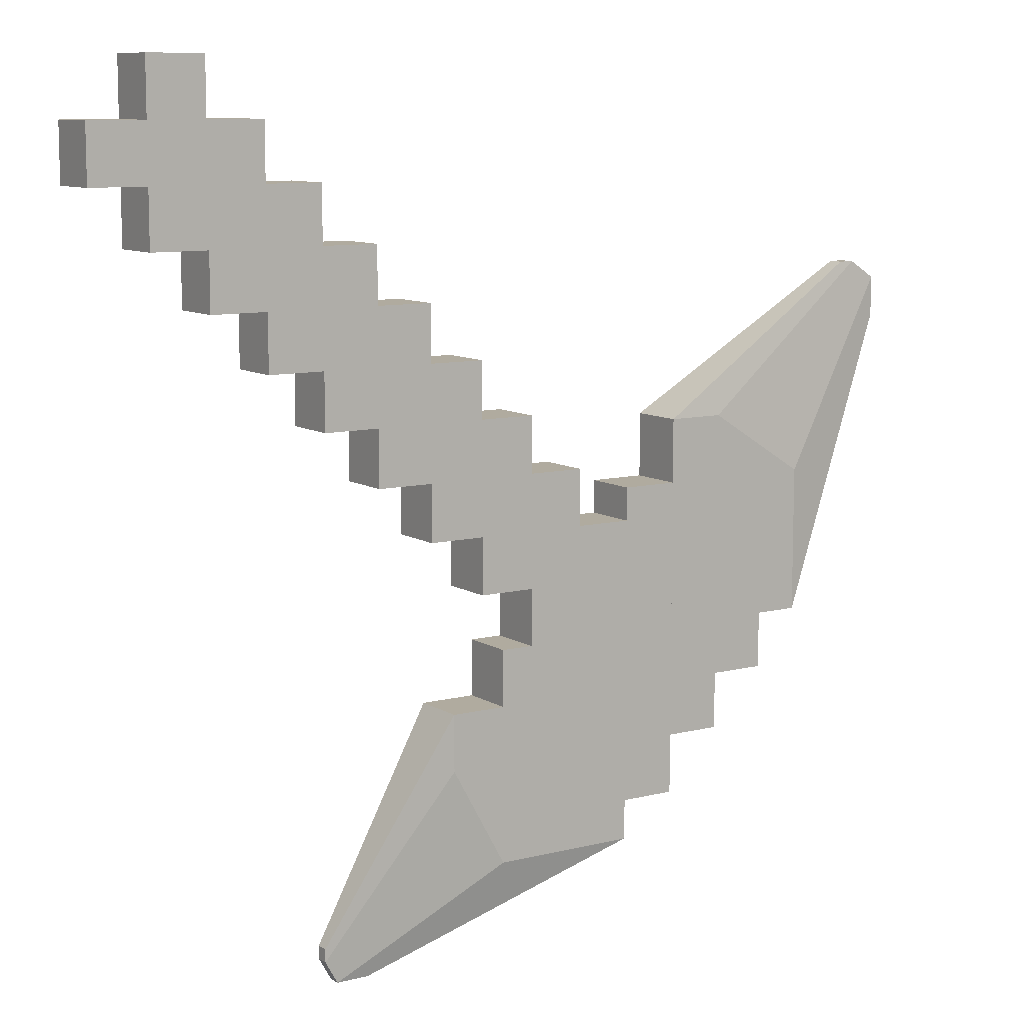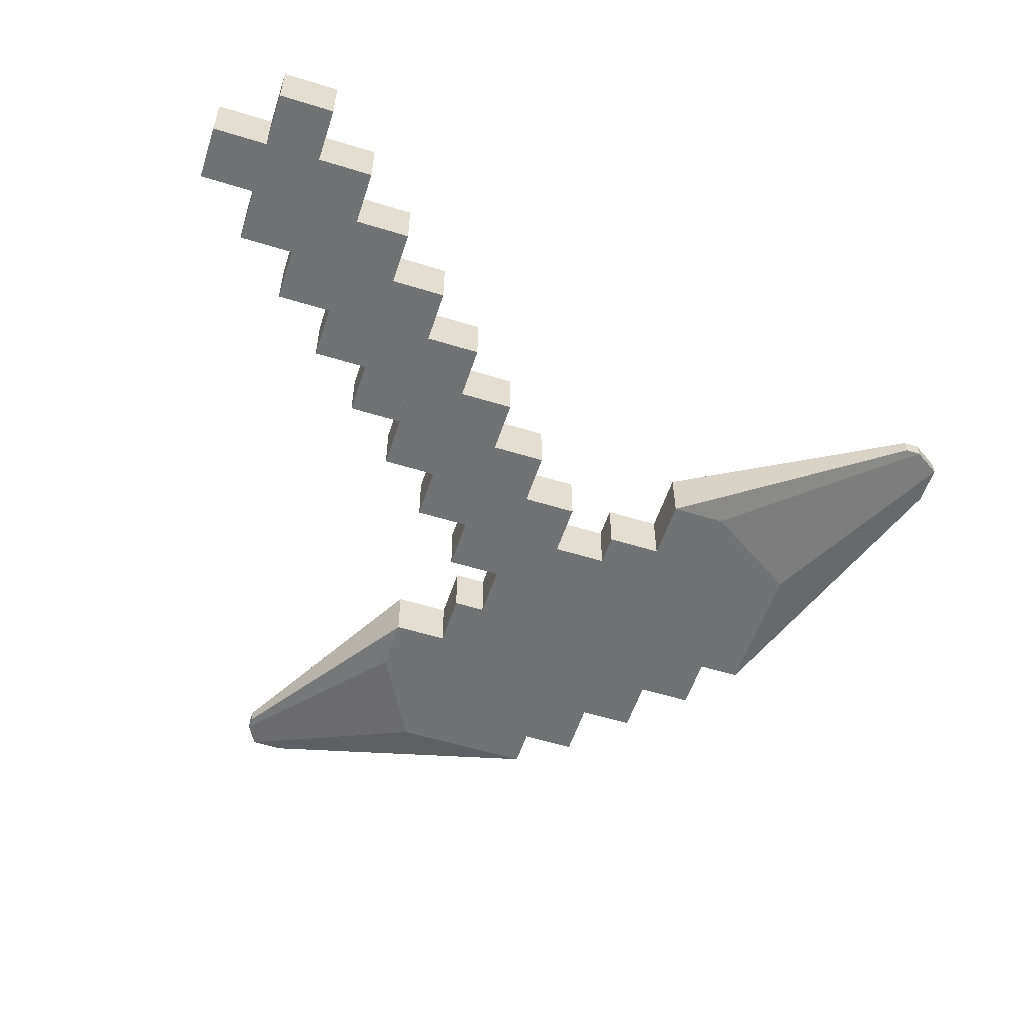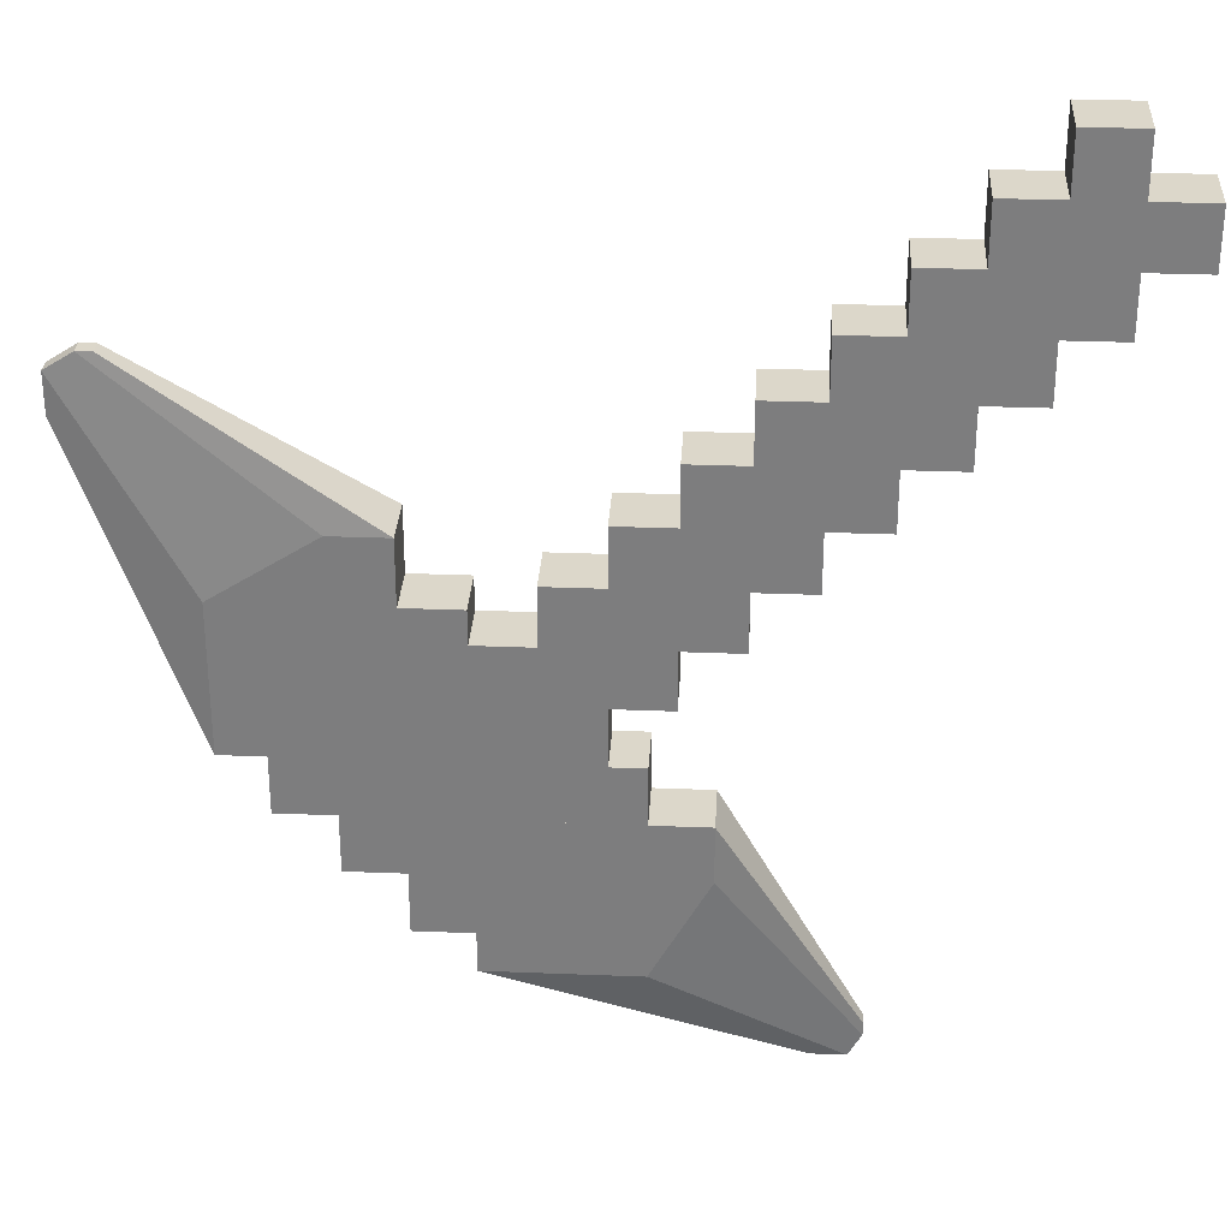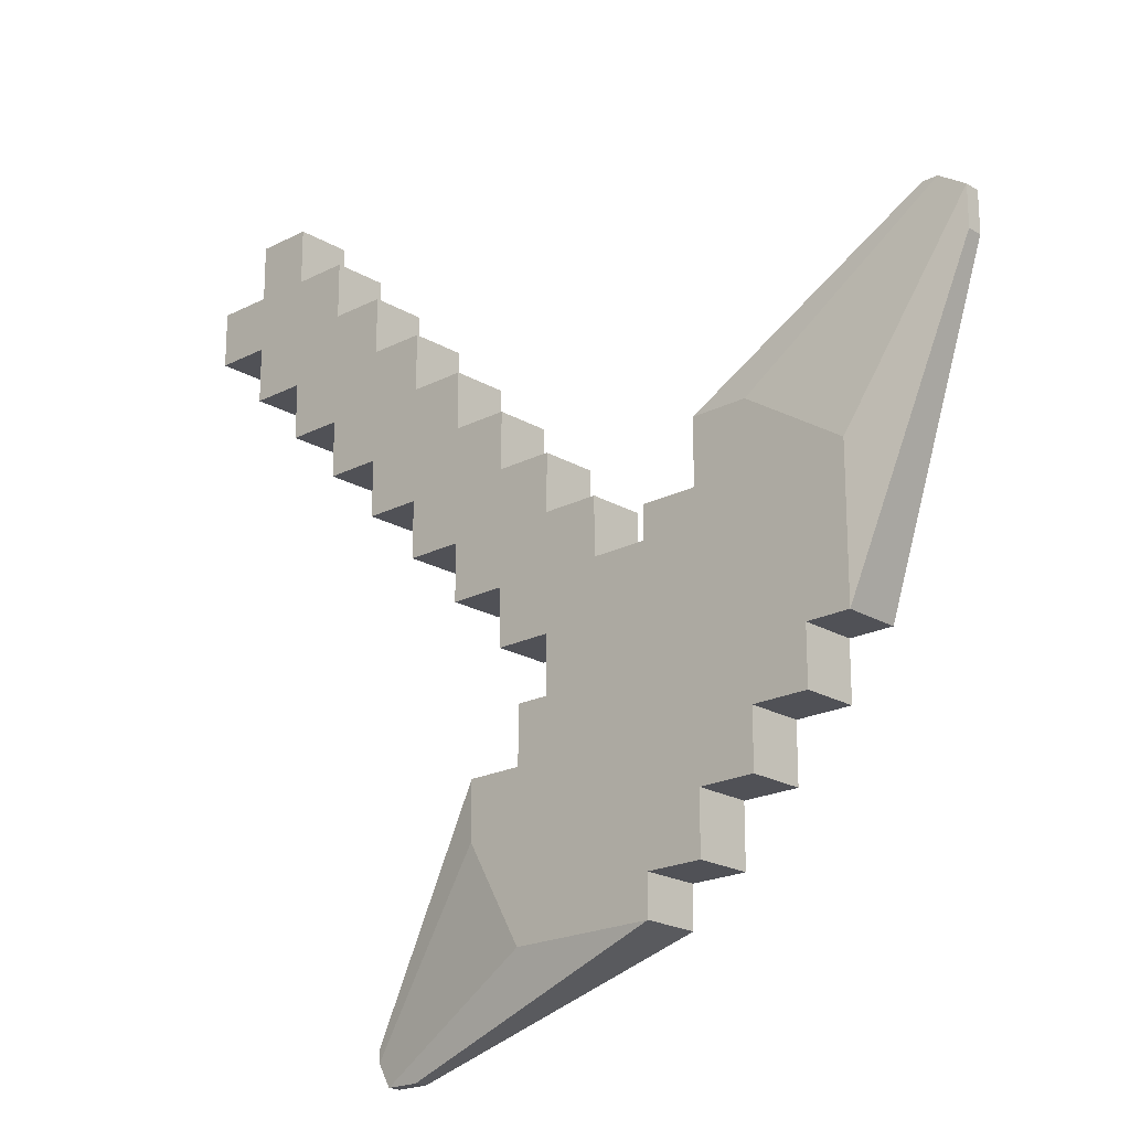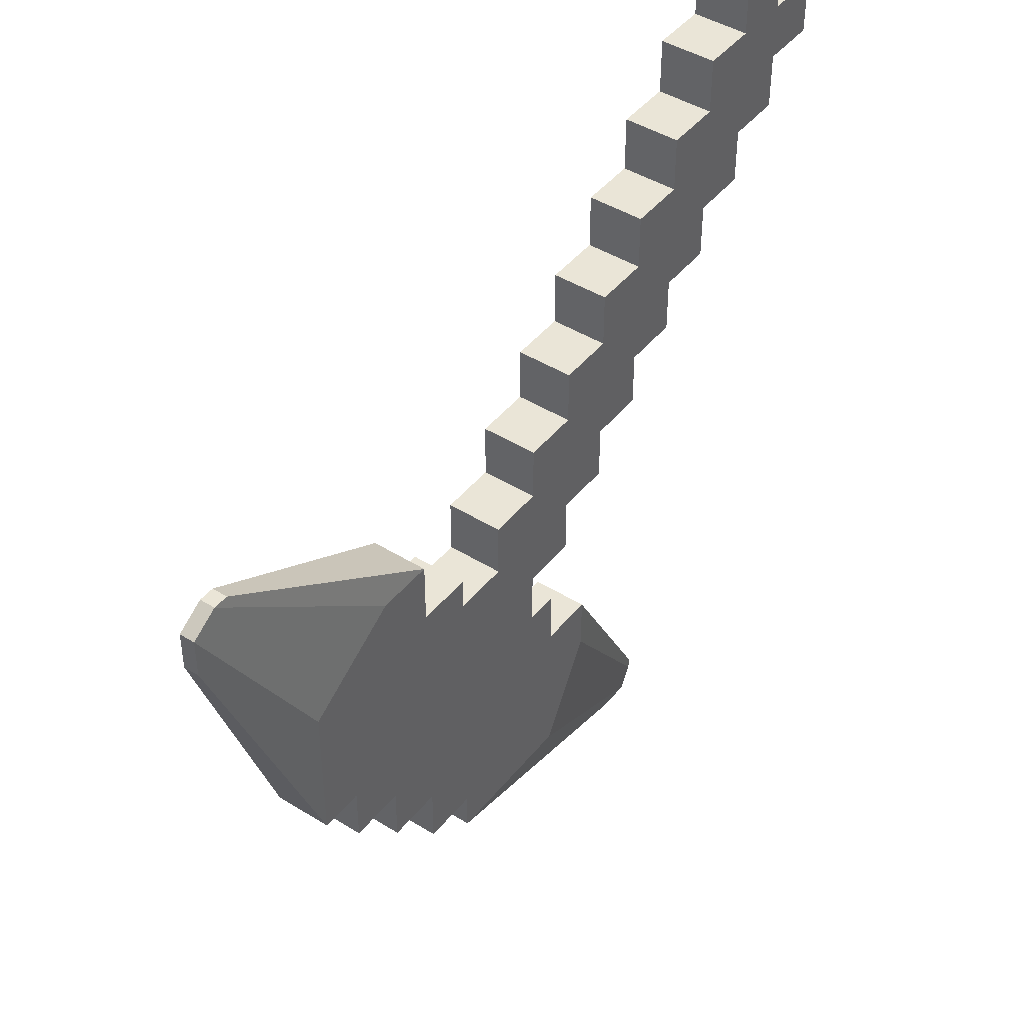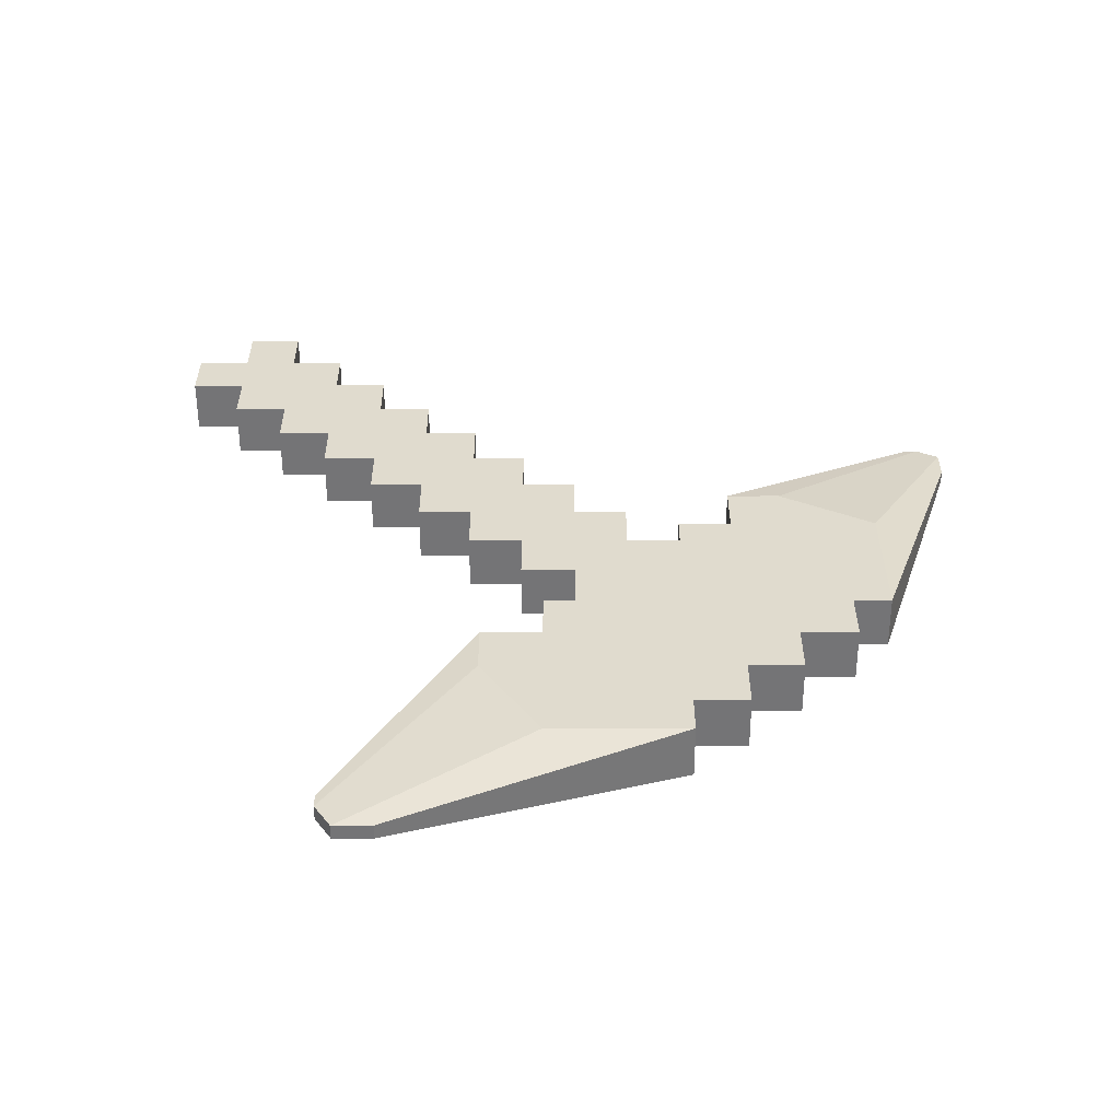
<metadata>
{"format":"obj","ext":"obj","renderer":"f3d","projection":"perspective","resolution":1024,"background":"white","views":[{"elev":9.7,"azim":146.7,"up":"+Y"},{"elev":-55.5,"azim":162.0,"up":"+Z"},{"elev":30.4,"azim":3.3,"up":"+Y"},{"elev":-20.5,"azim":-137.0,"up":"+Y"},{"elev":44.3,"azim":-54.0,"up":"+Y"},{"elev":33.7,"azim":-90.1,"up":"+Z"}]}
</metadata>
<code>
o pickaxe
v 0.02633 -0.09386 0.02723
v -0.02813 -0.09386 0.02723
v 0.02633 -0.09386 -0.02723
v -0.02813 -0.09386 -0.02723
v 0.02633 -0.0394 0.02723
v -0.02813 -0.0394 0.02723
v 0.02633 -0.0394 -0.02723
v -0.02813 -0.0394 -0.02723
v -0.02813 0.01506 -0.02723
v 0.02633 0.01506 -0.02723
v 0.02633 0.01506 0.02723
v -0.02813 0.01506 0.02723
v -0.08259 -0.0394 -0.02723
v -0.08259 -0.0394 0.02723
v -0.08259 0.01506 -0.02723
v -0.08259 0.01506 0.02723
v 0.08079 -0.0394 0.02723
v 0.08079 -0.0394 -0.02723
v 0.08079 0.01506 0.02723
v 0.08079 0.01506 -0.02723
v -0.02813 0.06952 -0.02723
v 0.02633 0.06952 -0.02723
v 0.02633 0.06952 0.02723
v -0.02813 0.06952 0.02723
v -0.08259 -0.09386 0.02723
v -0.08259 -0.09386 -0.02723
v -0.02813 -0.1483 0.02723
v -0.02813 -0.1483 -0.02723
v -0.08259 -0.1483 0.02723
v -0.08259 -0.1483 -0.02723
v -0.1371 -0.09386 -0.02723
v -0.1371 -0.0394 -0.02723
v -0.1371 -0.0394 0.02723
v -0.1371 -0.09386 0.02723
v -0.1371 -0.1483 0.02723
v -0.1371 -0.1483 -0.02723
v -0.08259 -0.2028 0.02723
v -0.08259 -0.2028 -0.02723
v -0.1371 -0.2028 0.02723
v -0.1371 -0.2028 -0.02723
v -0.1915 -0.09386 0.02723
v -0.1915 -0.09386 -0.02723
v -0.1915 -0.1483 0.02723
v -0.1915 -0.1483 -0.02723
v -0.1915 -0.2028 0.02723
v -0.1915 -0.2028 -0.02723
v -0.1371 -0.2572 0.02723
v -0.1371 -0.2572 -0.02723
v -0.246 -0.1483 0.02723
v -0.246 -0.1483 -0.02723
v -0.246 -0.2028 0.02723
v -0.246 -0.2028 -0.02723
v -0.1915 -0.2572 0.02723
v -0.1915 -0.2572 -0.02723
v -0.246 -0.2572 0.02723
v -0.246 -0.2572 -0.02723
v -0.1915 -0.3117 0.02723
v -0.1915 -0.3117 -0.02723
v -0.246 -0.3117 -0.02723
v -0.3004 -0.2028 0.02723
v -0.3004 -0.2028 -0.02723
v -0.3004 -0.2572 0.02723
v -0.3004 -0.2572 -0.02723
v -0.246 -0.3117 0.02723
v -0.3004 -0.3117 0.02723
v -0.3004 -0.3117 -0.02723
v -0.3549 -0.2572 0.02723
v -0.3549 -0.2572 -0.02723
v -0.246 -0.3662 0.02723
v -0.246 -0.3662 -0.02723
v -0.3004 -0.3662 0.02723
v -0.3004 -0.3662 -0.02723
v -0.3549 -0.3117 0.02723
v -0.3549 -0.3117 -0.02723
v -0.3549 -0.3662 0.02723
v -0.3549 -0.3662 -0.02723
v -0.3004 -0.4206 0.02723
v -0.3004 -0.4206 -0.02723
v -0.3549 -0.4206 0.02723
v -0.4094 -0.3117 0.02723
v -0.4094 -0.3117 -0.02723
v -0.4094 -0.3662 0.02723
v -0.4094 -0.3662 -0.02723
v -0.3549 -0.4206 -0.02723
v -0.4094 -0.4206 0.02723
v -0.4094 -0.4206 -0.02723
v -0.4638 -0.3662 0.02723
v -0.4638 -0.3662 -0.02723
v -0.4638 -0.4206 0.02723
v -0.3549 -0.4751 0.02723
v -0.3549 -0.4751 -0.02723
v -0.4094 -0.4751 0.02723
v -0.4094 -0.4751 -0.02723
v -0.4638 -0.4206 -0.02723
v -0.4638 -0.4751 0.02723
v -0.4638 -0.4751 -0.02723
v -0.4094 -0.5295 0.02723
v -0.4094 -0.5295 -0.02723
v -0.5183 -0.4206 0.02723
v -0.5183 -0.4206 -0.02723
v -0.5183 -0.4751 0.02723
v -0.5183 -0.4751 -0.02723
v -0.4638 -0.5295 0.02723
v -0.4638 -0.5295 -0.02723
v -0.5183 -0.5295 0.02723
v -0.5183 -0.5295 -0.02723
v -0.5727 -0.4751 0.02723
v -0.5727 -0.4751 -0.02723
v -0.5727 -0.5295 0.02723
v -0.5727 -0.5295 -0.02723
v -0.4638 -0.584 0.02723
v -0.4638 -0.584 -0.02723
v -0.5183 -0.584 0.02723
v -0.5183 -0.584 -0.02723
v -0.2691 -0.5295 0.02723
v -0.2691 -0.5295 -0.02723
v -0.2691 -0.584 0.02723
v -0.2691 -0.584 -0.02723
v -0.5183 -0.2726 0.02723
v -0.5183 -0.2726 -0.02723
v -0.5727 -0.2726 0.02723
v -0.5727 -0.2726 -0.02723
v -0.6696 -0.4751 0.02723
v -0.6696 -0.4751 -0.02723
v -0.6696 -0.3343 0.02723
v -0.6696 -0.3343 -0.02723
v -0.4638 -0.6808 0.02723
v -0.4638 -0.6808 -0.02723
v -0.323 -0.6808 0.02723
v -0.323 -0.6808 -0.02723
v -0.323 -0.4751 0.02723
v -0.323 -0.4751 -0.02723
v -0.323 -0.5295 0.02723
v -0.323 -0.5295 -0.02723
v -0.4638 -0.6423 0.02723
v -0.4638 -0.6423 -0.02723
v -0.5183 -0.6423 0.02723
v -0.5183 -0.6423 -0.02723
v -0.5183 -0.5846 0.02723
v -0.5183 -0.5846 -0.02723
v -0.5727 -0.5846 0.02723
v -0.5727 -0.5846 -0.02723
v -0.6272 -0.4751 0.02723
v -0.6272 -0.4751 -0.02723
v -0.6272 -0.5295 0.02723
v -0.6272 -0.5295 -0.02723
v -0.4638 -0.3343 0.02723
v -0.4638 -0.3343 -0.02723
v -0.5183 -0.3343 0.02723
v -0.5183 -0.3343 -0.02723
v -0.7409 -0.1314 0.007425
v -0.7409 -0.1314 -0.007425
v -0.7558 -0.1314 0.007425
v -0.7558 -0.1314 -0.007425
v -0.7822 -0.1866 0.007425
v -0.7822 -0.1866 -0.007425
v -0.7822 -0.1482 0.007425
v -0.7822 -0.1482 -0.007425
v -0.142 -0.7374 0.0062
v -0.142 -0.7374 -0.0062
v -0.142 -0.7498 0.0062
v -0.142 -0.7498 -0.0062
v -0.1863 -0.7718 0.0062
v -0.1863 -0.7718 -0.0062
v -0.1543 -0.7718 0.0062
v -0.1543 -0.7718 -0.0062
f 1 2 4 3
f 3 4 8 7
f 8 6 14 13
f 5 6 2 1
f 3 7 5 1
f 12 11 23 24
f 7 8 9 10
f 6 5 11 12
f 11 5 17 19
f 13 14 16 15
f 9 8 13 15
f 6 12 16 14
f 12 9 15 16
f 17 18 20 19
f 10 11 19 20
f 5 7 18 17
f 7 10 20 18
f 22 21 24 23
f 11 10 22 23
f 9 12 24 21
f 10 9 21 22
f 14 13 32 33
f 2 25 29 27
f 2 6 14 25
f 8 4 26 13
f 28 27 29 30
f 4 2 27 28
f 26 30 36 31
f 26 4 28 30
f 32 31 34 33
f 26 25 34 31
f 25 14 33 34
f 13 26 31 32
f 35 34 41 43
f 36 30 38 40
f 29 25 34 35
f 38 37 39 40
f 30 29 37 38
f 29 35 39 37
f 39 35 43 45
f 41 42 44 43
f 34 31 42 41
f 31 36 44 42
f 44 46 52 50
f 36 40 46 44
f 40 39 47 48
f 35 36 44 43
f 48 47 53 54
f 39 45 53 47
f 46 40 48 54
f 49 50 52 51
f 43 44 50 49
f 45 43 49 51
f 52 46 54 56
f 53 55 64 57
f 46 45 53 54
f 45 51 55 53
f 52 56 63 61
f 58 57 64 59
f 55 56 59 64
f 56 54 58 59
f 54 53 57 58
f 60 61 63 62
f 51 52 61 60
f 55 51 60 62
f 64 65 71 69
f 55 62 65 64
f 63 56 59 66
f 67 68 74 73
f 63 66 74 68
f 62 63 68 67
f 65 62 67 73
f 70 69 71 72
f 65 66 74 73
f 66 59 70 72
f 59 64 69 70
f 76 75 79 84
f 66 72 76 74
f 71 65 73 75
f 78 77 79 84
f 71 75 79 77
f 72 71 77 78
f 76 72 78 84
f 80 81 83 82
f 75 73 80 82
f 73 74 81 80
f 74 76 83 81
f 79 85 92 90
f 83 76 84 86
f 83 86 94 88
f 75 82 85 79
f 87 88 94 89
f 82 83 88 87
f 85 82 87 89
f 86 85 89 94
f 91 90 92 93
f 84 79 90 91
f 86 84 91 93
f 92 85 89 95
f 86 93 96 94
f 124 123 155 156
f 92 97 133 131
f 95 89 99 101
f 98 97 103 104
f 92 95 103 97
f 96 93 98 104
f 99 100 102 101
f 89 94 148 147
f 94 96 102 100
f 102 108 122 120
f 112 104 116 118
f 96 95 103 104
f 102 96 104 106
f 95 101 105 103
f 109 107 143 145
f 102 106 110 108
f 105 101 107 109
f 109 110 142 141
f 111 113 137 135
f 106 104 112 114
f 105 106 114 113
f 103 105 113 111
f 115 117 161 159
f 104 103 115 116
f 103 111 117 115
f 128 130 166 164
f 123 125 157 155
f 122 108 124 126
f 101 102 120 119
f 107 101 119 121
f 120 122 154 152
f 108 107 123 124
f 122 126 158 154
f 107 121 125 123
f 117 129 165 161
f 117 111 127 129
f 112 118 130 128
f 111 112 128 127
f 132 131 133 134
f 97 98 134 133
f 93 92 131 132
f 98 93 132 134
f 136 135 137 138
f 112 111 135 136
f 114 112 136 138
f 113 114 138 137
f 140 139 141 142
f 110 106 140 142
f 106 105 139 140
f 105 109 141 139
f 143 144 146 145
f 110 109 145 146
f 108 110 146 144
f 107 108 144 143
f 147 148 150 149
f 94 100 150 148
f 99 89 147 149
f 100 99 149 150
f 151 152 154 153
f 156 155 157 158
f 153 154 158 157
f 119 120 152 151
f 121 119 151 153
f 126 124 156 158
f 125 121 153 157
f 160 159 161 162
f 162 161 165 166
f 163 164 166 165
f 127 128 164 163
f 116 115 159 160
f 130 118 162 166
f 129 127 163 165
f 118 116 160 162

</code>
